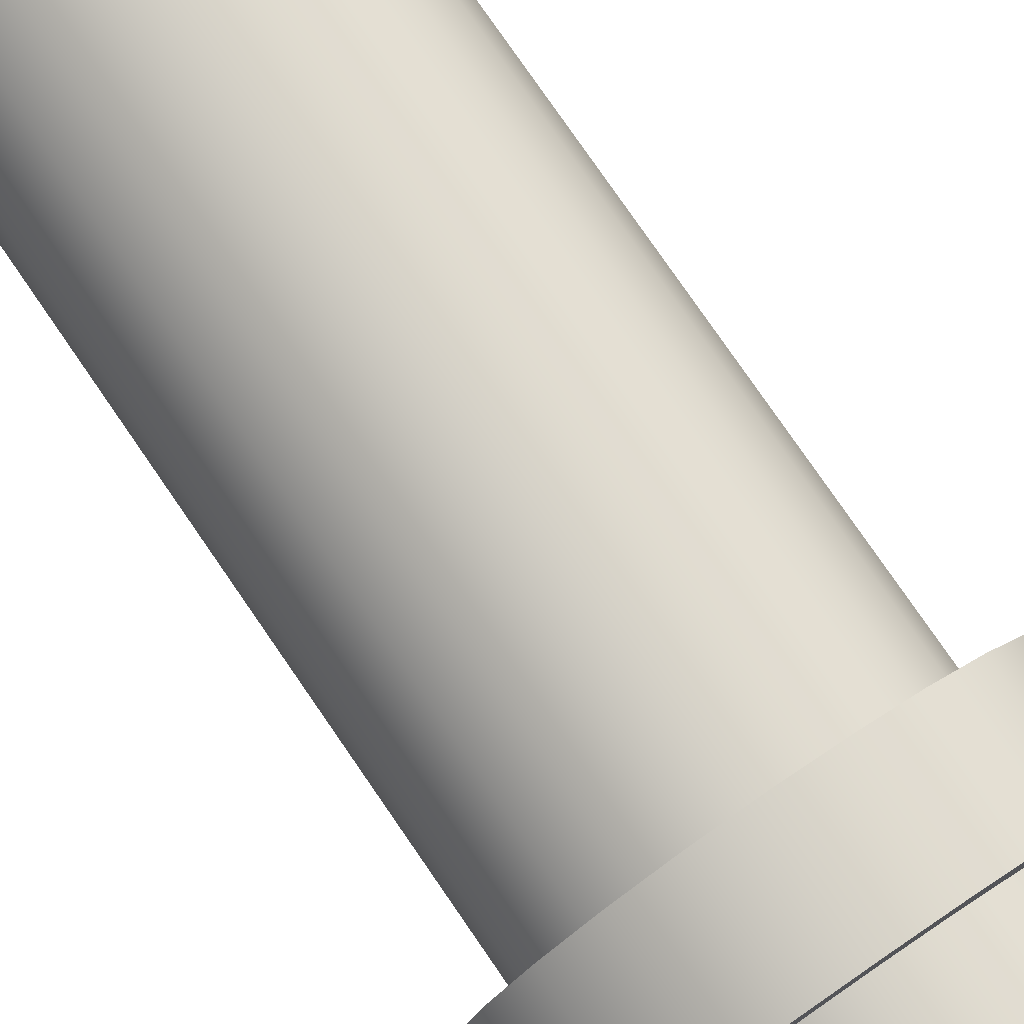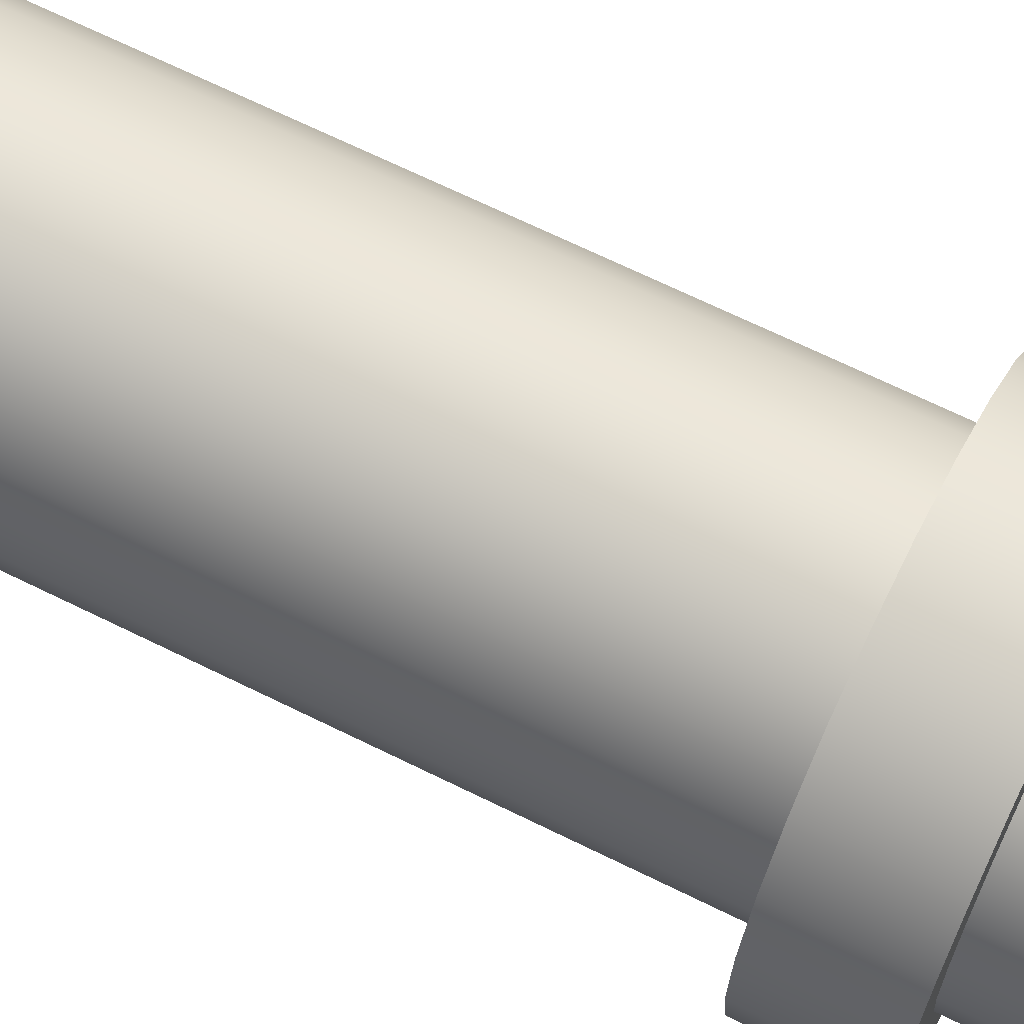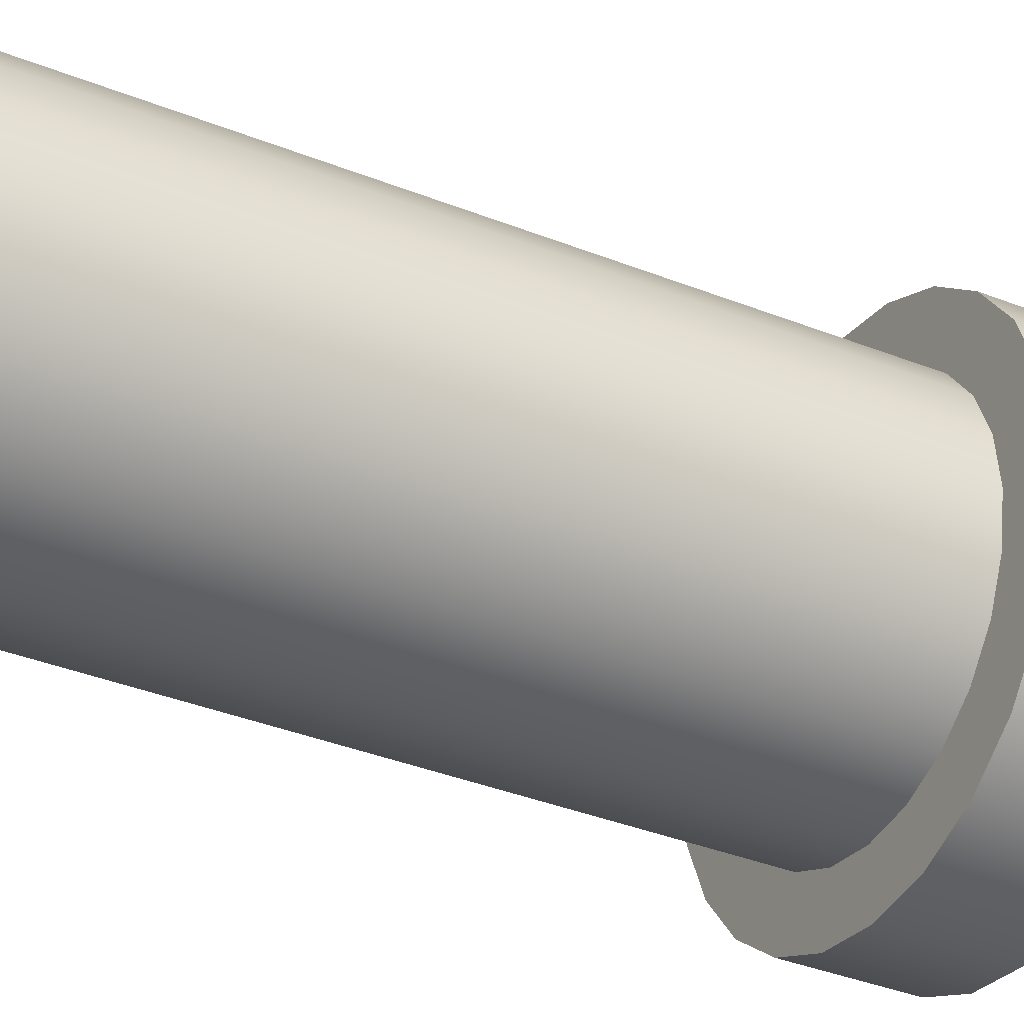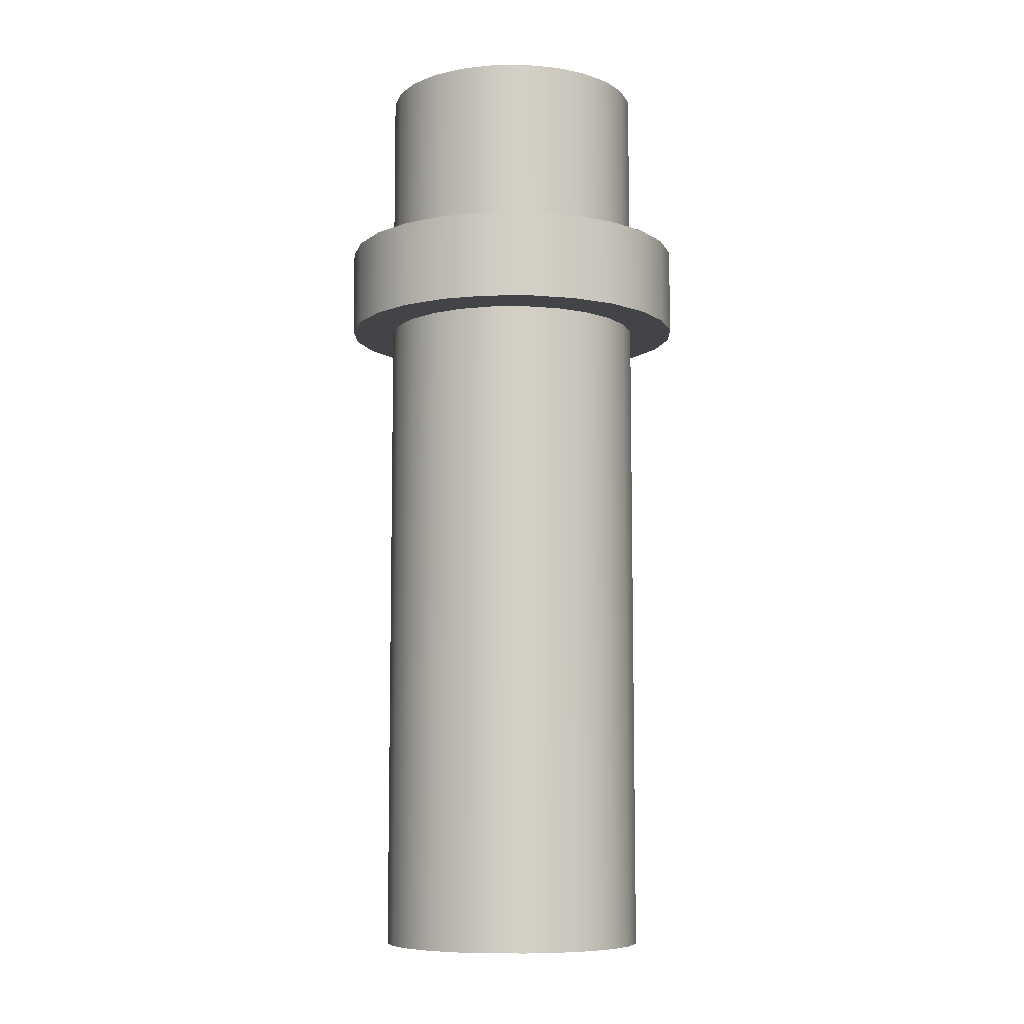
<metadata>
{"format":"obj","ext":"obj","renderer":"f3d","projection":"perspective","resolution":1024,"background":"white","views":[{"elev":77.7,"azim":145.5,"up":"+Z"},{"elev":66.8,"azim":116.5,"up":"+Z"},{"elev":-34.6,"azim":61.4,"up":"+Z"},{"elev":-8.3,"azim":38.9,"up":"+Y"}]}
</metadata>
<code>
o mesh1/mesh1-geometry#mesh1-geometry
v -0.07727 -0.7502 -0.303
v -0.07727 -0.7502 -0.2688
v -0.07952 -0.7502 -0.2859
v -0.07066 -0.7502 -0.319
v -0.07952 -0.4197 -0.2859
v -0.07727 -0.4197 -0.303
v -0.07066 -0.4197 -0.319
v -0.07066 -0.7502 -0.2529
v -0.07727 -0.4197 -0.2688
v -0.06016 -0.4197 -0.3327
v -0.06016 -0.7502 -0.3327
v -0.07574 -0.4197 -0.2236
v -0.07574 -0.4197 -0.3482
v -0.07727 -0.3976 -0.303
v -0.05748 -0.4197 -0.3622
v -0.07066 -0.3976 -0.319
v -0.06016 -0.7502 -0.2392
v -0.07066 -0.4197 -0.2529
v -0.08974 -0.4197 -0.2419
v -0.04647 -0.7502 -0.3432
v -0.04647 -0.4197 -0.3432
v -0.06016 -0.3976 -0.3327
v -0.07066 -0.3976 -0.2529
v -0.08974 -0.3756 -0.2419
v -0.05748 -0.4197 -0.2096
v -0.08974 -0.4197 -0.33
v -0.07574 -0.3756 -0.3482
v -0.07727 -0.3756 -0.303
v -0.03623 -0.4197 -0.371
v -0.04647 -0.3976 -0.3432
v -0.06016 -0.3976 -0.2392
v -0.07066 -0.3756 -0.319
v -0.04647 -0.7502 -0.2287
v -0.06016 -0.4197 -0.2392
v -0.07727 -0.3976 -0.2688
v -0.07574 -0.3756 -0.2236
v -0.09855 -0.3756 -0.2631
v -0.05748 -0.3756 -0.2096
v -0.09855 -0.4197 -0.2631
v -0.05748 -0.3756 -0.3622
v -0.07952 -0.3756 -0.2859
v -0.03053 -0.7502 -0.3498
v -0.03053 -0.4197 -0.3498
v -0.03053 -0.3976 -0.3498
v -0.04647 -0.3976 -0.2287
v -0.04647 -0.3756 -0.3432
v -0.06016 -0.3756 -0.3327
v -0.04647 -0.4197 -0.2287
v -0.07066 -0.3756 -0.2529
v -0.06016 -0.3756 -0.2392
v -0.08974 -0.3756 -0.33
v -0.09855 -0.3756 -0.3087
v -0.03623 -0.3756 -0.2008
v -0.09855 -0.4197 -0.3087
v -0.07952 -0.3976 -0.2859
v -0.07727 -0.2875 -0.303
v -0.07952 -0.2875 -0.2859
v -0.03623 -0.3756 -0.371
v -0.01342 -0.4197 -0.3741
v -0.03053 -0.3976 -0.2221
v -0.03053 -0.3756 -0.3498
v -0.07066 -0.2875 -0.319
v -0.03053 -0.7502 -0.2221
v -0.03053 -0.4197 -0.2221
v -0.07727 -0.3756 -0.2688
v -0.1016 -0.3756 -0.2859
v -0.03623 -0.4197 -0.2008
v -0.04647 -0.3756 -0.2287
v -0.1016 -0.4197 -0.2859
v -0.07727 -0.2875 -0.2688
v -0.01342 -0.7502 -0.352
v -0.01342 -0.4197 -0.352
v -0.01342 -0.3976 -0.352
v -0.01342 -0.3976 -0.2198
v -0.01342 -0.3756 -0.352
v -0.04647 -0.2875 -0.3432
v -0.03053 -0.2875 -0.3498
v -0.06016 -0.2875 -0.3327
v -0.07066 -0.2875 -0.2529
v -0.06016 -0.2875 -0.2392
v -0.01342 -0.3756 -0.1978
v -0.03053 -0.3756 -0.2221
v -0.01342 -0.3756 -0.3741
v 0.009393 -0.4197 -0.371
v -0.01342 -0.4197 -0.2198
v -0.01342 -0.2875 -0.352
v -0.01342 -0.7502 -0.2198
v -0.01342 -0.4197 -0.1978
v -0.04647 -0.2875 -0.2287
v 0.003691 -0.7502 -0.3498
v 0.003691 -0.4197 -0.3498
v 0.003691 -0.3976 -0.3498
v 0.003691 -0.3976 -0.2221
v 0.003691 -0.3756 -0.3498
v 0.003691 -0.4197 -0.2221
v -0.01342 -0.3756 -0.2198
v 0.003691 -0.2875 -0.3498
v -0.03053 -0.2875 -0.2221
v 0.009393 -0.3756 -0.2008
v 0.009393 -0.3756 -0.371
v 0.01963 -0.4197 -0.3432
v -0.01342 -0.2875 -0.2198
v 0.003691 -0.7502 -0.2221
v 0.009393 -0.4197 -0.2008
v 0.01963 -0.7502 -0.3432
v 0.03065 -0.4197 -0.3622
v 0.01963 -0.3976 -0.3432
v 0.01963 -0.3976 -0.2287
v 0.01963 -0.3756 -0.3432
v 0.01963 -0.4197 -0.2287
v 0.003691 -0.3756 -0.2221
v 0.01963 -0.2875 -0.3432
v 0.003691 -0.2875 -0.2221
v 0.01963 -0.7502 -0.2287
v 0.03065 -0.3756 -0.2096
v 0.03065 -0.3756 -0.3622
v 0.03332 -0.4197 -0.3327
v 0.03332 -0.7502 -0.3327
v 0.03332 -0.3976 -0.3327
v 0.01963 -0.2875 -0.2287
v 0.03065 -0.4197 -0.2096
v 0.01963 -0.3756 -0.2287
v 0.0489 -0.4197 -0.3482
v 0.03332 -0.3976 -0.2392
v 0.03332 -0.3756 -0.3327
v 0.03332 -0.4197 -0.2392
v 0.03332 -0.2875 -0.3327
v 0.0489 -0.3756 -0.2236
v 0.03332 -0.3756 -0.2392
v 0.03332 -0.7502 -0.2392
v 0.0489 -0.3756 -0.3482
v 0.04383 -0.4197 -0.319
v 0.04383 -0.3976 -0.2529
v 0.04383 -0.3976 -0.319
v 0.03332 -0.2875 -0.2392
v 0.0489 -0.4197 -0.2236
v 0.04383 -0.7502 -0.2529
v 0.06291 -0.3756 -0.33
v 0.05043 -0.4197 -0.303
v 0.04383 -0.7502 -0.319
v 0.04383 -0.3756 -0.2529
v 0.04383 -0.3756 -0.319
v 0.04383 -0.2875 -0.2529
v 0.06291 -0.4197 -0.2419
v 0.06291 -0.4197 -0.33
v 0.05043 -0.3756 -0.303
v 0.04383 -0.4197 -0.2529
v 0.05043 -0.3756 -0.2688
v 0.05043 -0.3976 -0.2688
v 0.05043 -0.3976 -0.303
v 0.04383 -0.2875 -0.319
v 0.06291 -0.3756 -0.2419
v 0.05043 -0.4197 -0.2688
v 0.05043 -0.7502 -0.303
v 0.07171 -0.3756 -0.3087
v 0.05268 -0.3756 -0.2859
v 0.05268 -0.4197 -0.2859
v 0.05043 -0.2875 -0.2688
v 0.05043 -0.2875 -0.303
v 0.05043 -0.7502 -0.2688
v 0.07171 -0.4197 -0.2631
v 0.07171 -0.4197 -0.3087
v 0.07171 -0.3756 -0.2631
v 0.05268 -0.3976 -0.2859
v 0.05268 -0.2875 -0.2859
v 0.05268 -0.7502 -0.2859
v 0.07472 -0.3756 -0.2859
v 0.07472 -0.4197 -0.2859
f 1 2 3
f 2 1 4
f 3 2 1
f 4 1 2
f 3 5 2
f 1 6 3
f 4 7 1
f 2 4 8
f 8 4 2
f 9 2 5
f 5 3 6
f 6 1 7
f 7 4 10
f 8 4 11
f 11 4 8
f 2 9 8
f 9 5 12
f 6 13 5
f 7 13 6
f 7 14 6
f 6 14 7
f 11 10 4
f 10 15 7
f 10 16 7
f 7 16 10
f 8 11 17
f 17 11 8
f 18 8 9
f 19 12 5
f 18 9 12
f 5 13 19
f 15 13 7
f 14 7 16
f 16 7 14
f 11 20 10
f 21 15 10
f 16 10 22
f 22 10 16
f 17 11 20
f 20 11 17
f 8 18 17
f 9 23 18
f 18 23 9
f 19 24 12
f 25 18 12
f 13 26 19
f 13 15 27
f 14 23 16
f 16 23 14
f 14 28 16
f 21 10 20
f 29 15 21
f 30 10 21
f 21 10 30
f 10 30 22
f 22 30 10
f 16 31 22
f 22 31 16
f 16 32 22
f 17 20 33
f 33 20 17
f 34 17 18
f 23 9 35
f 35 9 23
f 31 18 23
f 23 18 31
f 36 12 24
f 24 19 37
f 34 18 25
f 25 12 38
f 19 26 39
f 13 27 26
f 40 27 15
f 14 35 23
f 23 35 14
f 16 23 31
f 31 23 16
f 32 16 28
f 28 14 41
f 20 42 21
f 15 29 40
f 43 29 21
f 21 44 30
f 30 44 21
f 22 45 30
f 30 45 22
f 30 22 46
f 22 31 45
f 45 31 22
f 47 22 32
f 33 20 42
f 42 20 33
f 33 17 48
f 34 48 17
f 18 31 34
f 34 31 18
f 23 49 35
f 31 50 23
f 36 38 12
f 36 24 51
f 39 37 19
f 24 37 52
f 48 34 25
f 38 53 25
f 26 54 39
f 51 26 27
f 40 32 27
f 35 14 55
f 55 14 35
f 32 56 28
f 32 28 27
f 55 41 14
f 28 57 41
f 28 41 27
f 43 21 42
f 58 40 29
f 59 29 43
f 44 21 43
f 43 21 44
f 30 60 44
f 44 60 30
f 44 30 61
f 30 45 60
f 60 45 30
f 47 46 22
f 46 61 30
f 48 31 45
f 45 31 48
f 31 45 50
f 47 62 32
f 47 32 40
f 33 42 63
f 63 42 33
f 48 64 33
f 31 48 34
f 34 48 31
f 65 35 49
f 49 23 50
f 38 36 49
f 51 24 52
f 41 36 51
f 37 39 66
f 66 52 37
f 67 48 25
f 67 25 53
f 53 38 68
f 69 39 54
f 26 51 54
f 51 27 41
f 35 65 55
f 56 32 62
f 57 28 56
f 41 55 65
f 70 41 57
f 42 71 43
f 58 46 40
f 29 59 58
f 72 59 43
f 43 73 44
f 44 73 43
f 44 60 74
f 74 60 44
f 61 75 44
f 64 45 60
f 60 45 64
f 45 60 68
f 76 47 46
f 46 47 40
f 77 46 61
f 61 46 58
f 45 64 48
f 48 64 45
f 68 50 45
f 62 47 78
f 63 42 71
f 71 42 63
f 63 33 64
f 64 48 67
f 65 79 49
f 49 36 65
f 49 80 50
f 50 38 49
f 52 54 51
f 65 36 41
f 69 66 39
f 66 69 52
f 53 81 67
f 68 38 50
f 82 53 68
f 54 52 69
f 70 56 62
f 56 70 57
f 41 70 65
f 72 43 71
f 83 58 59
f 84 59 72
f 73 43 72
f 72 43 73
f 44 74 73
f 73 74 44
f 73 44 75
f 85 60 74
f 74 60 85
f 60 74 82
f 86 61 75
f 75 61 83
f 60 85 64
f 64 85 60
f 82 68 60
f 47 76 78
f 46 77 76
f 61 86 77
f 83 61 58
f 80 68 50
f 79 62 78
f 63 71 87
f 87 71 63
f 64 85 63
f 88 64 67
f 79 65 70
f 80 49 79
f 88 67 81
f 81 53 82
f 89 82 68
f 70 62 79
f 71 90 72
f 59 84 83
f 91 84 72
f 72 92 73
f 73 92 72
f 73 74 93
f 93 74 73
f 75 94 73
f 74 95 85
f 85 95 74
f 96 82 74
f 75 97 86
f 94 75 83
f 85 64 88
f 80 78 76
f 89 76 77
f 98 77 86
f 68 80 89
f 79 78 80
f 87 71 90
f 90 71 87
f 87 63 85
f 81 99 88
f 96 81 82
f 82 89 98
f 91 72 90
f 100 83 84
f 101 84 91
f 92 72 91
f 91 72 92
f 73 93 92
f 92 93 73
f 92 73 94
f 95 74 93
f 93 74 95
f 74 93 96
f 97 75 94
f 95 85 88
f 85 95 87
f 98 96 82
f 102 86 97
f 100 94 83
f 80 76 89
f 89 77 98
f 98 86 102
f 87 90 103
f 103 90 87
f 104 88 99
f 99 81 96
f 90 105 91
f 84 106 100
f 106 84 101
f 101 91 105
f 107 91 101
f 101 91 107
f 91 107 92
f 92 107 91
f 92 93 108
f 108 93 92
f 94 109 92
f 93 110 95
f 95 110 93
f 111 96 93
f 94 112 97
f 104 95 88
f 103 87 95
f 96 98 102
f 102 97 113
f 109 94 100
f 103 90 114
f 114 90 103
f 99 115 104
f 111 99 96
f 114 90 105
f 105 90 114
f 116 100 106
f 117 106 101
f 105 118 101
f 101 119 107
f 107 119 101
f 92 108 107
f 107 108 92
f 107 92 109
f 110 93 108
f 108 93 110
f 93 108 111
f 112 94 109
f 110 95 104
f 95 110 103
f 102 111 96
f 120 97 112
f 113 97 120
f 111 102 113
f 116 109 100
f 114 103 110
f 121 104 115
f 115 99 122
f 122 99 111
f 114 105 118
f 118 105 114
f 106 123 116
f 123 106 117
f 117 101 118
f 119 101 117
f 117 101 119
f 107 124 119
f 119 124 107
f 119 107 125
f 107 108 124
f 124 108 107
f 109 125 107
f 108 126 110
f 110 126 108
f 122 111 108
f 109 127 112
f 121 110 104
f 120 112 127
f 122 113 120
f 113 122 111
f 125 109 116
f 110 126 114
f 115 128 121
f 129 115 122
f 114 118 130
f 130 118 114
f 131 116 123
f 132 123 117
f 117 118 132
f 132 119 117
f 117 119 132
f 119 124 133
f 133 124 119
f 119 125 134
f 126 108 124
f 124 108 126
f 108 124 122
f 127 109 125
f 126 110 121
f 120 127 135
f 120 129 122
f 131 125 116
f 130 114 126
f 136 121 128
f 128 115 129
f 129 122 124
f 130 118 137
f 137 118 130
f 131 123 138
f 139 123 132
f 140 132 118
f 119 132 134
f 134 132 119
f 133 126 124
f 124 126 133
f 133 141 124
f 119 133 134
f 134 133 119
f 142 134 125
f 142 127 125
f 136 126 121
f 135 127 143
f 129 120 135
f 142 125 131
f 130 126 137
f 136 128 144
f 141 128 129
f 129 124 141
f 137 118 140
f 140 118 137
f 145 138 123
f 138 146 131
f 145 123 139
f 132 140 139
f 139 134 132
f 132 134 139
f 126 133 147
f 147 133 126
f 141 133 148
f 134 133 149
f 149 133 134
f 134 142 150
f 127 142 151
f 147 126 136
f 143 127 151
f 143 129 135
f 146 142 131
f 147 137 126
f 152 144 128
f 144 153 136
f 148 128 141
f 129 143 141
f 137 140 154
f 154 140 137
f 138 145 155
f 156 146 138
f 157 145 139
f 154 139 140
f 134 139 150
f 150 139 134
f 149 147 133
f 133 147 149
f 149 148 133
f 141 158 148
f 134 149 150
f 150 149 134
f 146 150 142
f 146 151 142
f 153 147 136
f 143 151 159
f 137 147 160
f 144 152 161
f 152 128 148
f 157 153 144
f 158 141 143
f 137 154 160
f 160 154 137
f 162 155 145
f 155 163 138
f 156 159 146
f 156 164 146
f 152 156 138
f 144 145 157
f 139 154 157
f 147 149 153
f 153 149 147
f 148 149 156
f 165 148 158
f 150 149 164
f 164 149 150
f 150 146 164
f 151 146 159
f 153 160 147
f 143 159 158
f 163 161 152
f 161 145 144
f 156 152 148
f 157 166 153
f 160 154 166
f 166 154 160
f 155 162 167
f 162 145 161
f 163 152 138
f 167 163 155
f 159 156 165
f 164 156 149
f 166 157 154
f 148 165 156
f 158 159 165
f 160 153 166
f 161 163 168
f 168 167 162
f 168 162 161
f 167 168 163
f 2 5 3
f 3 6 1
f 1 7 4
f 5 2 9
f 6 3 5
f 7 1 6
f 10 4 7
f 8 9 2
f 12 5 9
f 5 13 6
f 6 13 7
f 4 10 11
f 7 15 10
f 9 8 18
f 5 12 19
f 12 9 18
f 19 13 5
f 7 13 15
f 10 20 11
f 10 15 21
f 17 18 8
f 12 24 19
f 12 18 25
f 19 26 13
f 27 15 13
f 16 28 14
f 20 10 21
f 21 15 29
f 22 32 16
f 18 17 34
f 24 12 36
f 37 19 24
f 25 18 34
f 38 12 25
f 39 26 19
f 26 27 13
f 15 27 40
f 28 16 32
f 41 14 28
f 21 42 20
f 40 29 15
f 21 29 43
f 46 22 30
f 32 22 47
f 48 17 33
f 17 48 34
f 35 49 23
f 23 50 31
f 12 38 36
f 51 24 36
f 19 37 39
f 52 37 24
f 25 34 48
f 25 53 38
f 39 54 26
f 27 26 51
f 27 32 40
f 28 56 32
f 27 28 32
f 14 41 55
f 41 57 28
f 27 41 28
f 42 21 43
f 29 40 58
f 43 29 59
f 61 30 44
f 22 46 47
f 30 61 46
f 50 45 31
f 32 62 47
f 40 32 47
f 33 64 48
f 49 35 65
f 50 23 49
f 49 36 38
f 52 24 51
f 51 36 41
f 66 39 37
f 37 52 66
f 25 48 67
f 53 25 67
f 68 38 53
f 54 39 69
f 54 51 26
f 41 27 51
f 55 65 35
f 62 32 56
f 56 28 57
f 65 55 41
f 57 41 70
f 43 71 42
f 40 46 58
f 58 59 29
f 43 59 72
f 44 75 61
f 68 60 45
f 46 47 76
f 40 47 46
f 61 46 77
f 58 46 61
f 45 50 68
f 78 47 62
f 64 33 63
f 67 48 64
f 49 79 65
f 65 36 49
f 50 80 49
f 49 38 50
f 51 54 52
f 41 36 65
f 39 66 69
f 52 69 66
f 67 81 53
f 50 38 68
f 68 53 82
f 69 52 54
f 62 56 70
f 57 70 56
f 65 70 41
f 71 43 72
f 59 58 83
f 72 59 84
f 75 44 73
f 82 74 60
f 75 61 86
f 83 61 75
f 60 68 82
f 78 76 47
f 76 77 46
f 77 86 61
f 58 61 83
f 50 68 80
f 78 62 79
f 63 85 64
f 67 64 88
f 70 65 79
f 79 49 80
f 81 67 88
f 82 53 81
f 68 82 89
f 79 62 70
f 72 90 71
f 83 84 59
f 72 84 91
f 73 94 75
f 74 82 96
f 86 97 75
f 83 75 94
f 88 64 85
f 76 78 80
f 77 76 89
f 86 77 98
f 89 80 68
f 80 78 79
f 85 63 87
f 88 99 81
f 82 81 96
f 98 89 82
f 90 72 91
f 84 83 100
f 91 84 101
f 94 73 92
f 96 93 74
f 94 75 97
f 88 85 95
f 87 95 85
f 82 96 98
f 97 86 102
f 83 94 100
f 89 76 80
f 98 77 89
f 102 86 98
f 99 88 104
f 96 81 99
f 91 105 90
f 100 106 84
f 101 84 106
f 105 91 101
f 92 109 94
f 93 96 111
f 97 112 94
f 88 95 104
f 95 87 103
f 102 98 96
f 113 97 102
f 100 94 109
f 104 115 99
f 96 99 111
f 106 100 116
f 101 106 117
f 101 118 105
f 109 92 107
f 111 108 93
f 109 94 112
f 104 95 110
f 103 110 95
f 96 111 102
f 112 97 120
f 120 97 113
f 113 102 111
f 100 109 116
f 110 103 114
f 115 104 121
f 122 99 115
f 111 99 122
f 116 123 106
f 117 106 123
f 118 101 117
f 125 107 119
f 107 125 109
f 108 111 122
f 112 127 109
f 104 110 121
f 127 112 120
f 120 113 122
f 111 122 113
f 116 109 125
f 114 126 110
f 121 128 115
f 122 115 129
f 123 116 131
f 117 123 132
f 132 118 117
f 134 125 119
f 122 124 108
f 125 109 127
f 121 110 126
f 135 127 120
f 122 129 120
f 116 125 131
f 126 114 130
f 128 121 136
f 129 115 128
f 124 122 129
f 138 123 131
f 132 123 139
f 118 132 140
f 124 141 133
f 125 134 142
f 125 127 142
f 121 126 136
f 143 127 135
f 135 120 129
f 131 125 142
f 137 126 130
f 144 128 136
f 129 128 141
f 141 124 129
f 123 138 145
f 131 146 138
f 139 123 145
f 139 140 132
f 148 133 141
f 150 142 134
f 151 142 127
f 136 126 147
f 151 127 143
f 135 129 143
f 131 142 146
f 126 137 147
f 128 144 152
f 136 153 144
f 141 128 148
f 141 143 129
f 155 145 138
f 138 146 156
f 139 145 157
f 140 139 154
f 133 148 149
f 148 158 141
f 142 150 146
f 142 151 146
f 136 147 153
f 159 151 143
f 160 147 137
f 161 152 144
f 148 128 152
f 144 153 157
f 143 141 158
f 145 155 162
f 138 163 155
f 146 159 156
f 146 164 156
f 138 156 152
f 157 145 144
f 157 154 139
f 156 149 148
f 158 148 165
f 164 146 150
f 159 146 151
f 147 160 153
f 158 159 143
f 152 161 163
f 144 145 161
f 148 152 156
f 153 166 157
f 167 162 155
f 161 145 162
f 138 152 163
f 155 163 167
f 165 156 159
f 149 156 164
f 154 157 166
f 156 165 148
f 165 159 158
f 166 153 160
f 168 163 161
f 162 167 168
f 161 162 168
f 163 168 167

</code>
